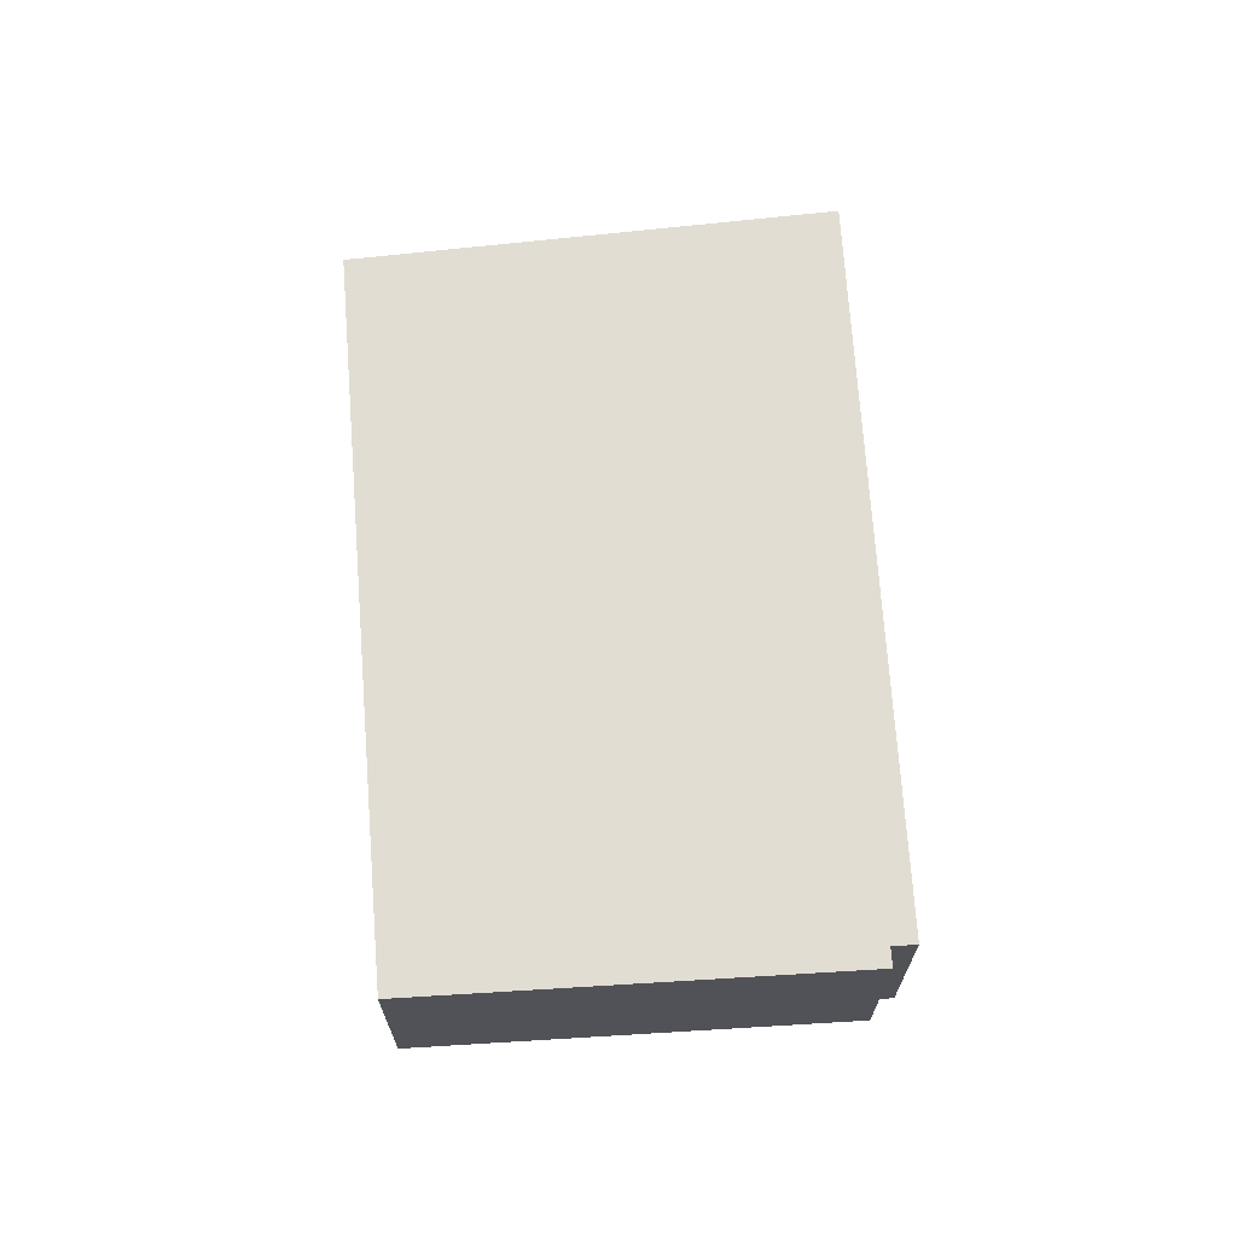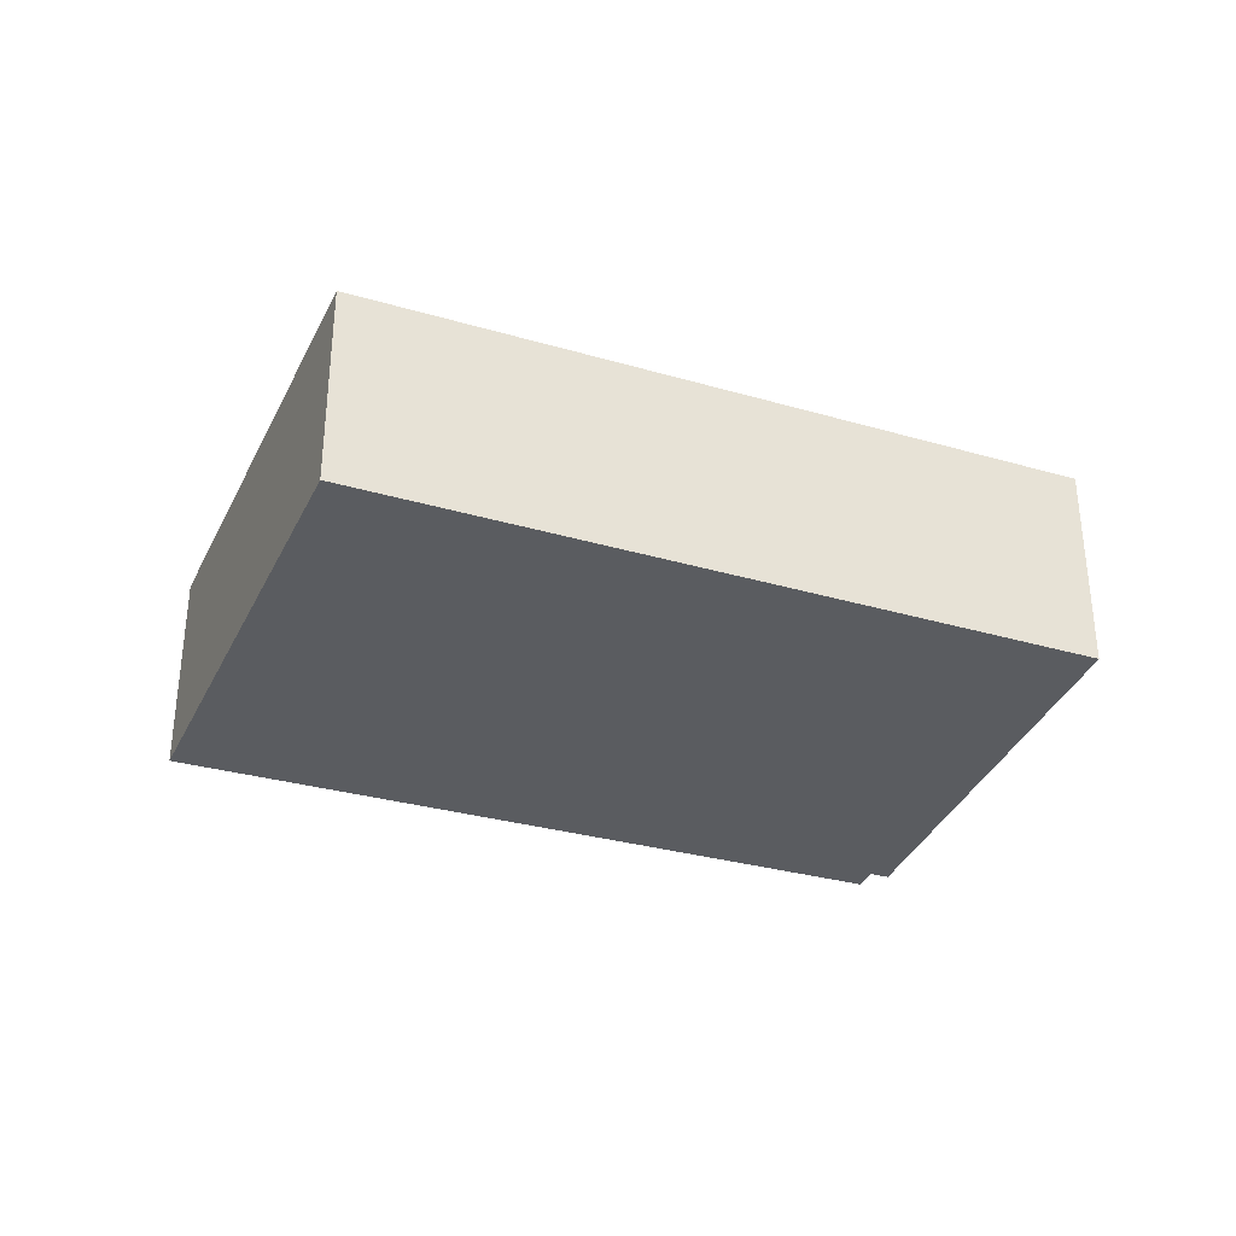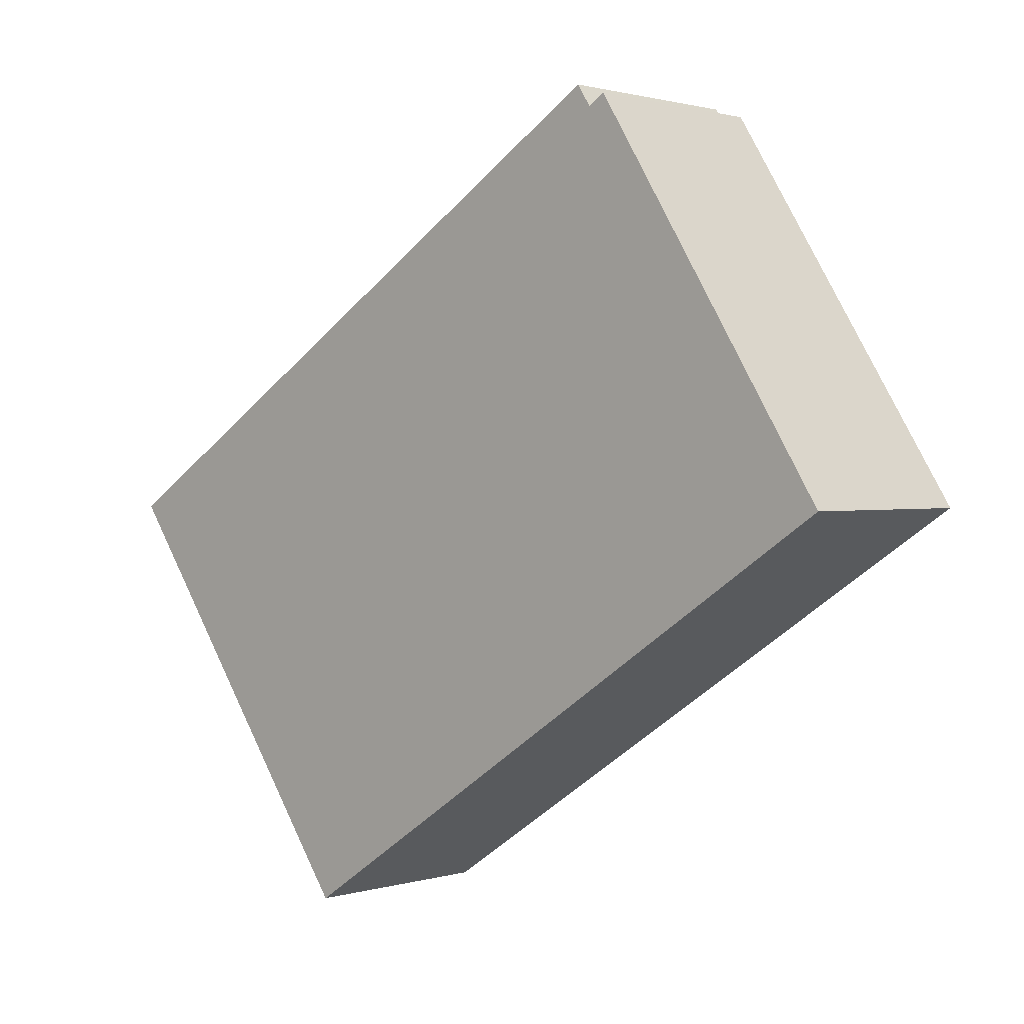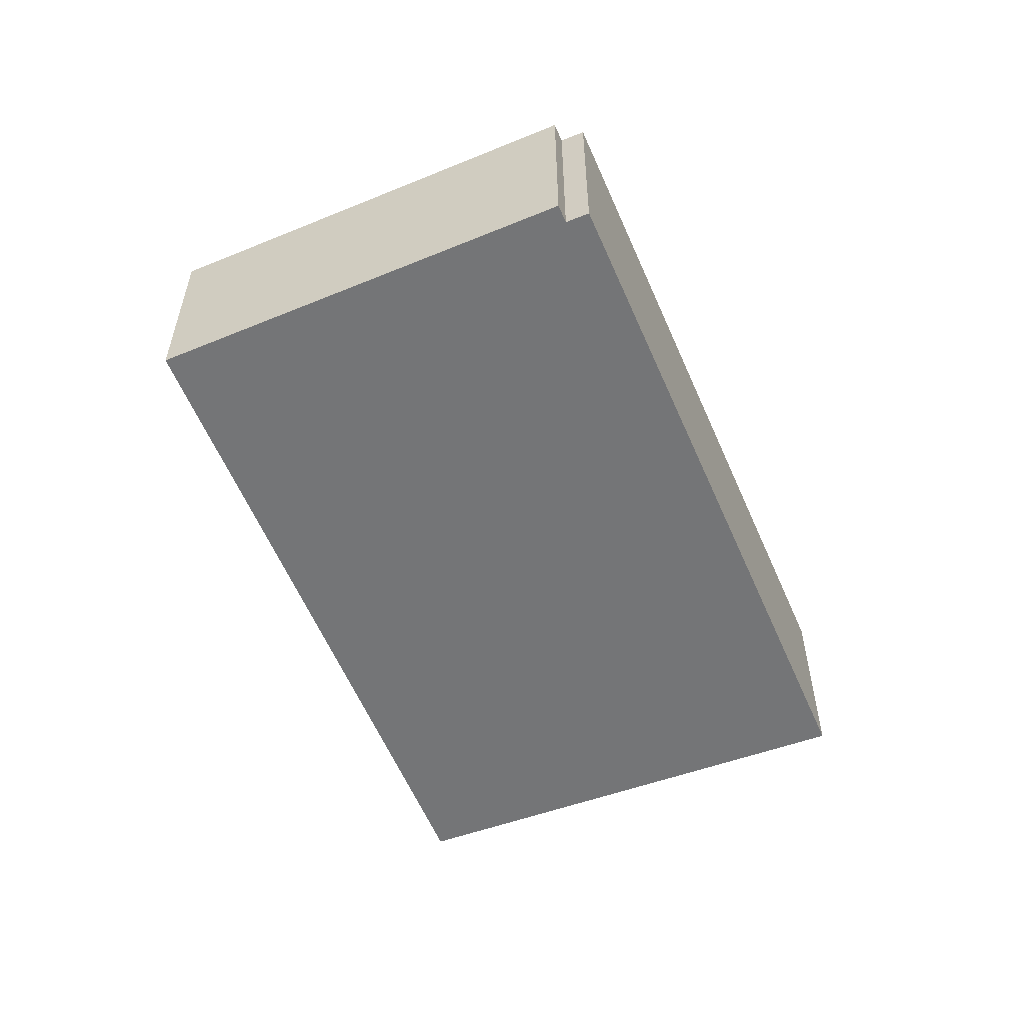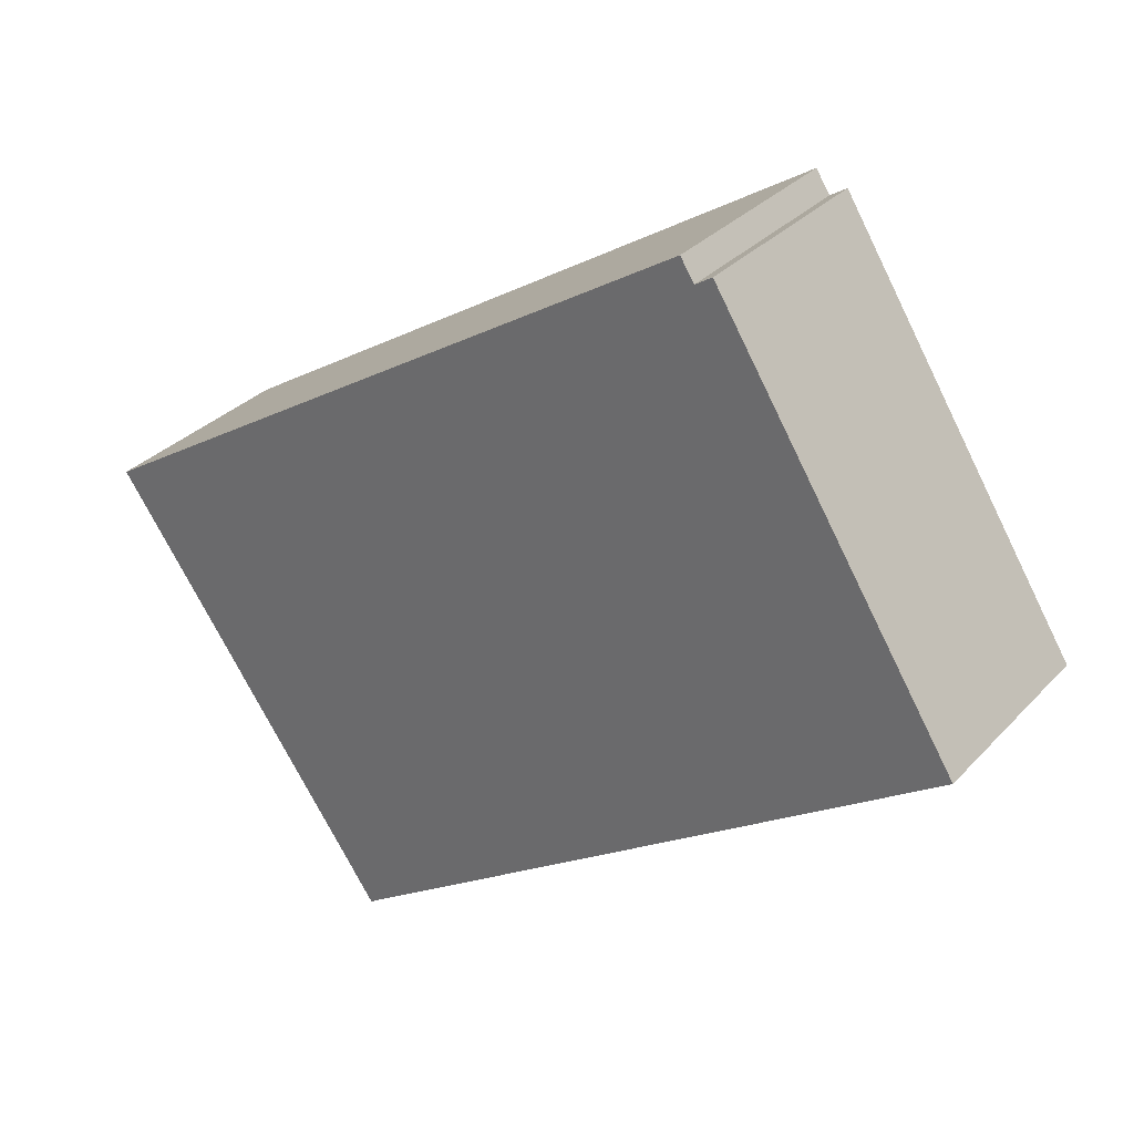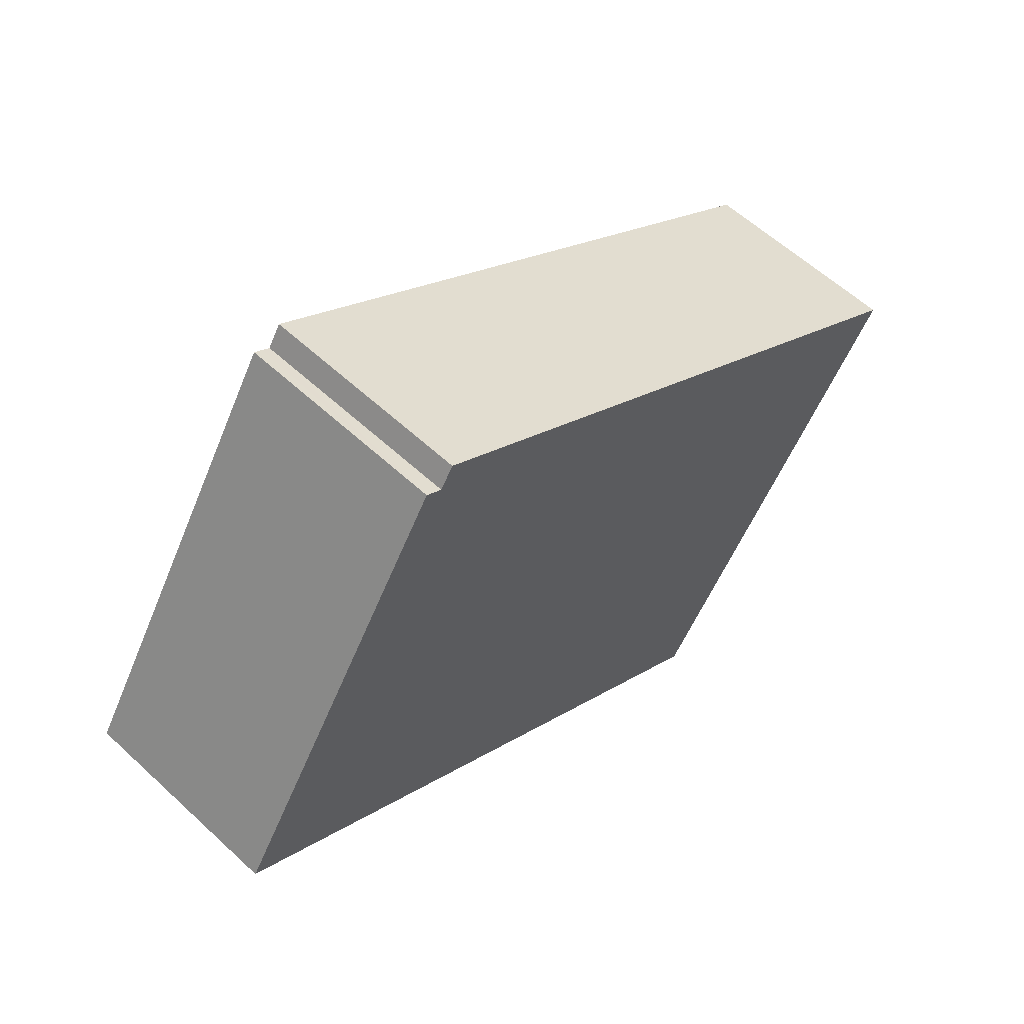
<metadata>
{"format":"obj","ext":"obj","renderer":"f3d","projection":"perspective","resolution":1024,"background":"white","views":[{"elev":68.2,"azim":-61.2,"up":"+Y"},{"elev":-34.2,"azim":-167.9,"up":"+Y"},{"elev":1.2,"azim":-137.3,"up":"+Z"},{"elev":-56.5,"azim":-34.4,"up":"+Y"},{"elev":31.8,"azim":-145.0,"up":"+Z"},{"elev":58.4,"azim":-46.2,"up":"+Z"}]}
</metadata>
<code>
v  7.574 2.558 -5.019
v  3.329 2.558 4.811
v  11.07 2.558 -0.084
v  3.161 2.558 4.55
v  3.066 2.558 4.611
v  2.956 2.558 4.681
v  1.636 2.558 2.59
v  0 2.558 1.566e-16
v  2.956 -2.866e-16 4.681
v  3.161 -2.786e-16 4.55
v  3.066 -2.823e-16 4.611
v  3.329 -2.946e-16 4.811
v  11.07 5.144e-18 -0.084
v  1.636 -1.586e-16 2.59
v  0 0 0
v  7.574 3.073e-16 -5.019
g defaultobject
f 1 2 3
f 2 1 4
f 4 1 5
f 5 1 6
f 6 1 7
f 7 1 8
f 9 5 6
f 5 9 4
f 4 9 10
f 10 9 11
f 12 3 2
f 3 12 13
f 10 2 4
f 2 10 12
f 7 9 6
f 9 7 14
f 14 7 8
f 14 8 15
f 13 1 3
f 1 13 16
f 16 8 1
f 8 16 15
f 12 16 13
f 16 12 10
f 16 10 11
f 16 11 9
f 16 9 14
f 16 14 15

</code>
